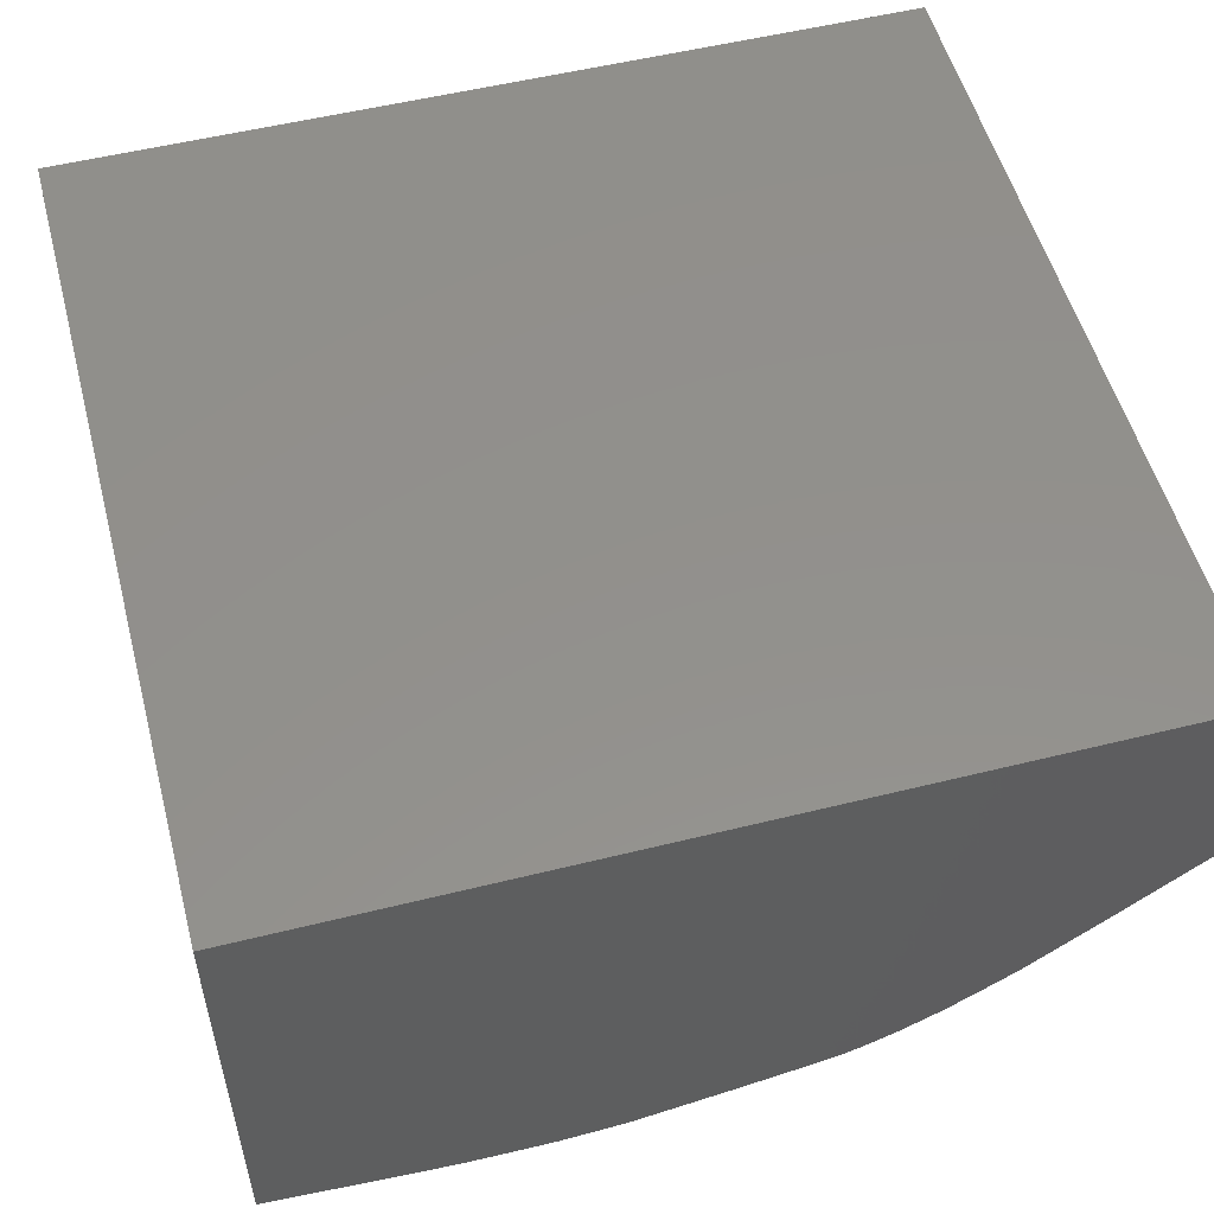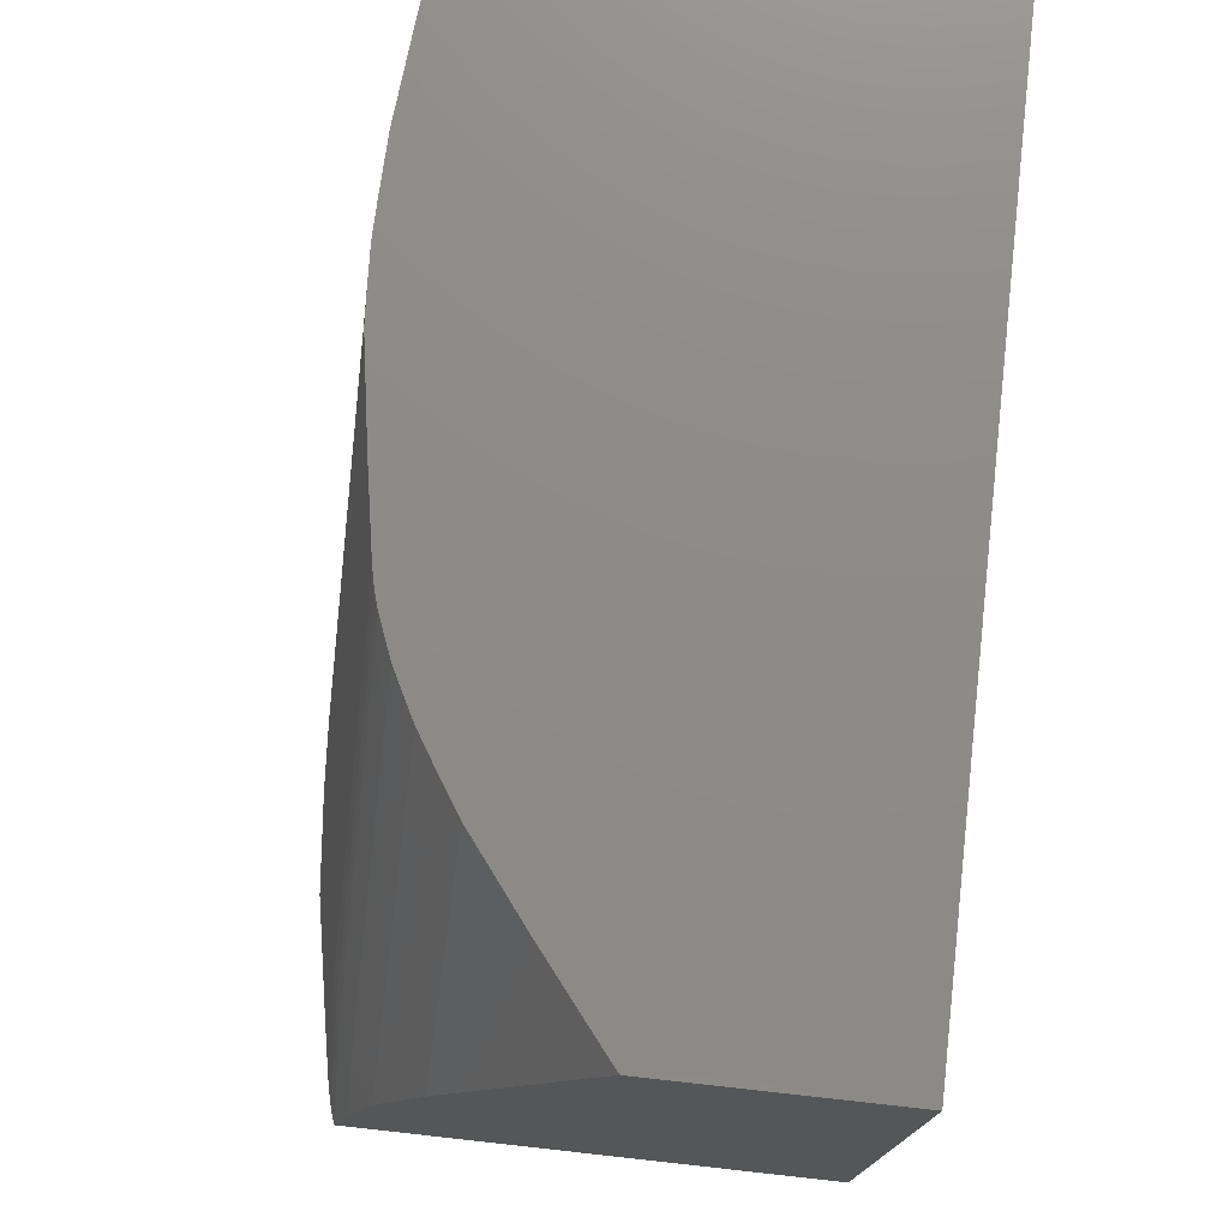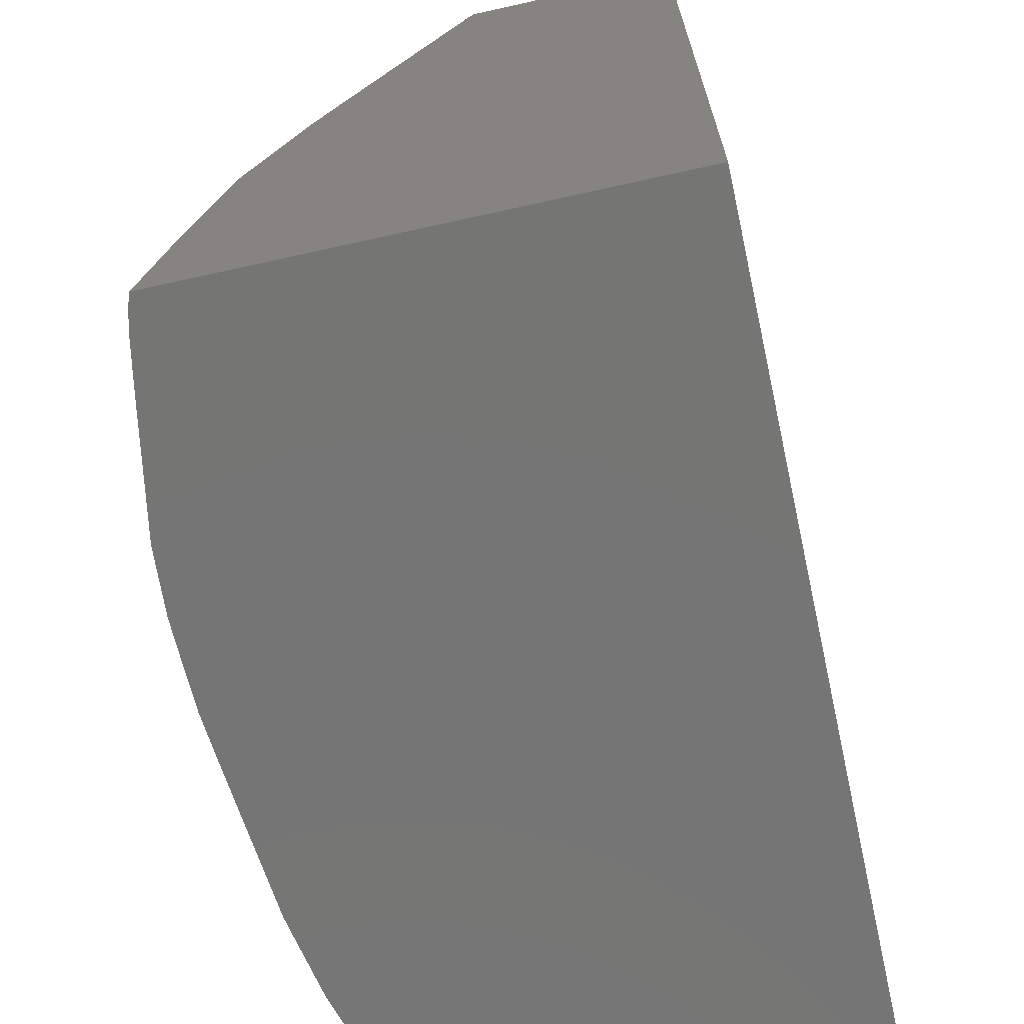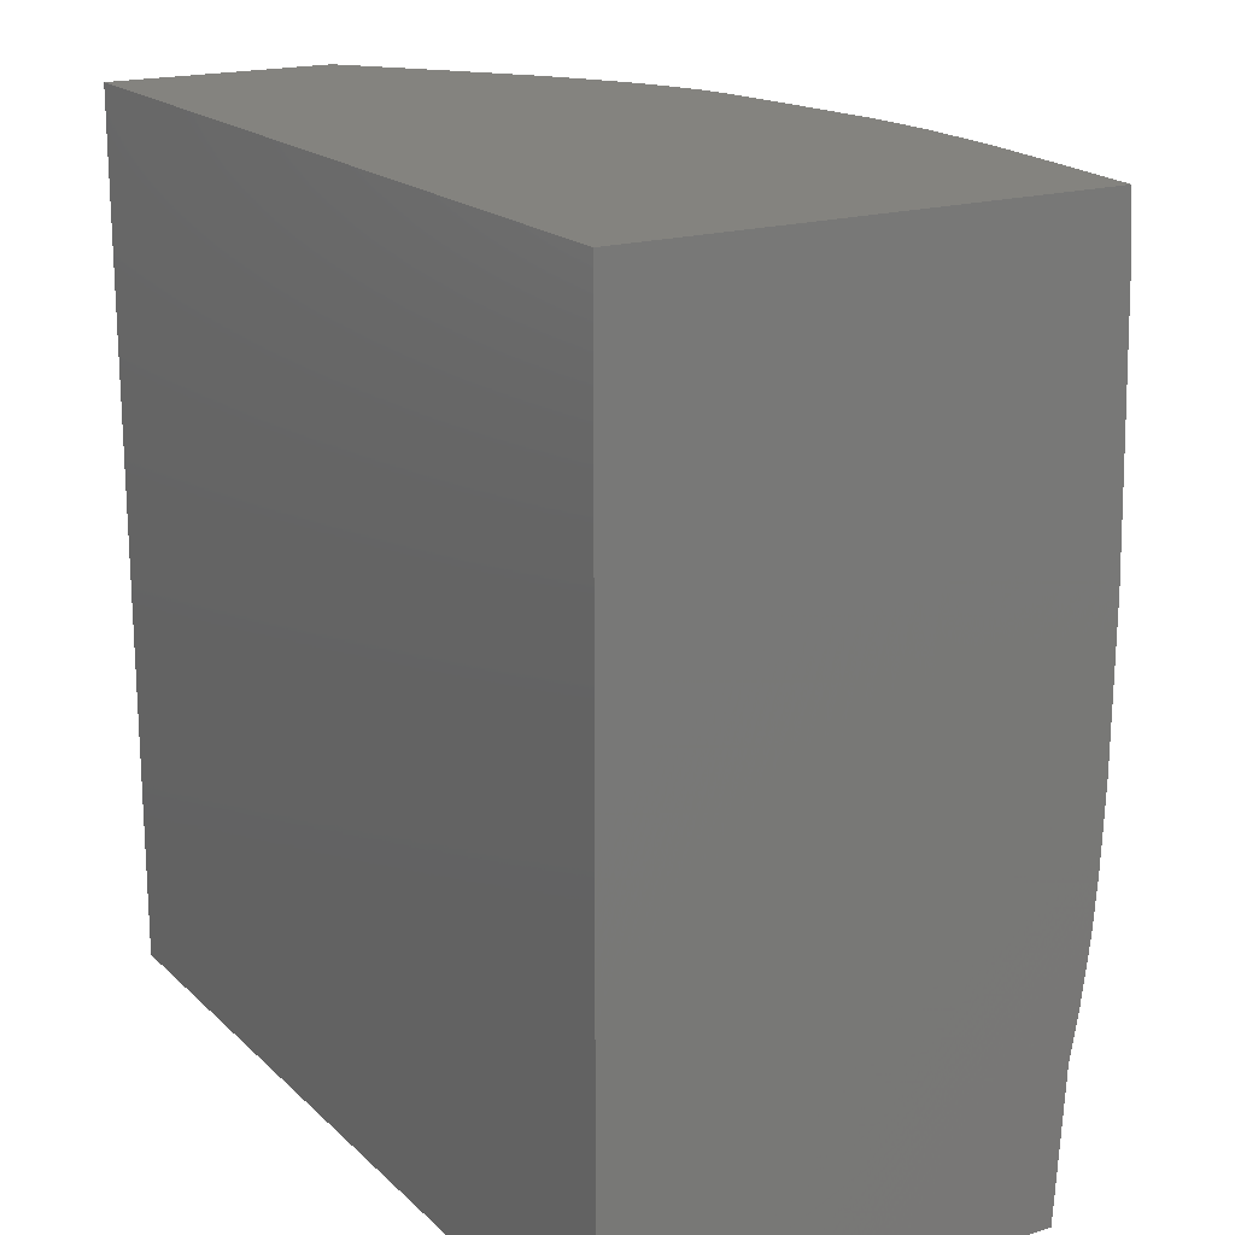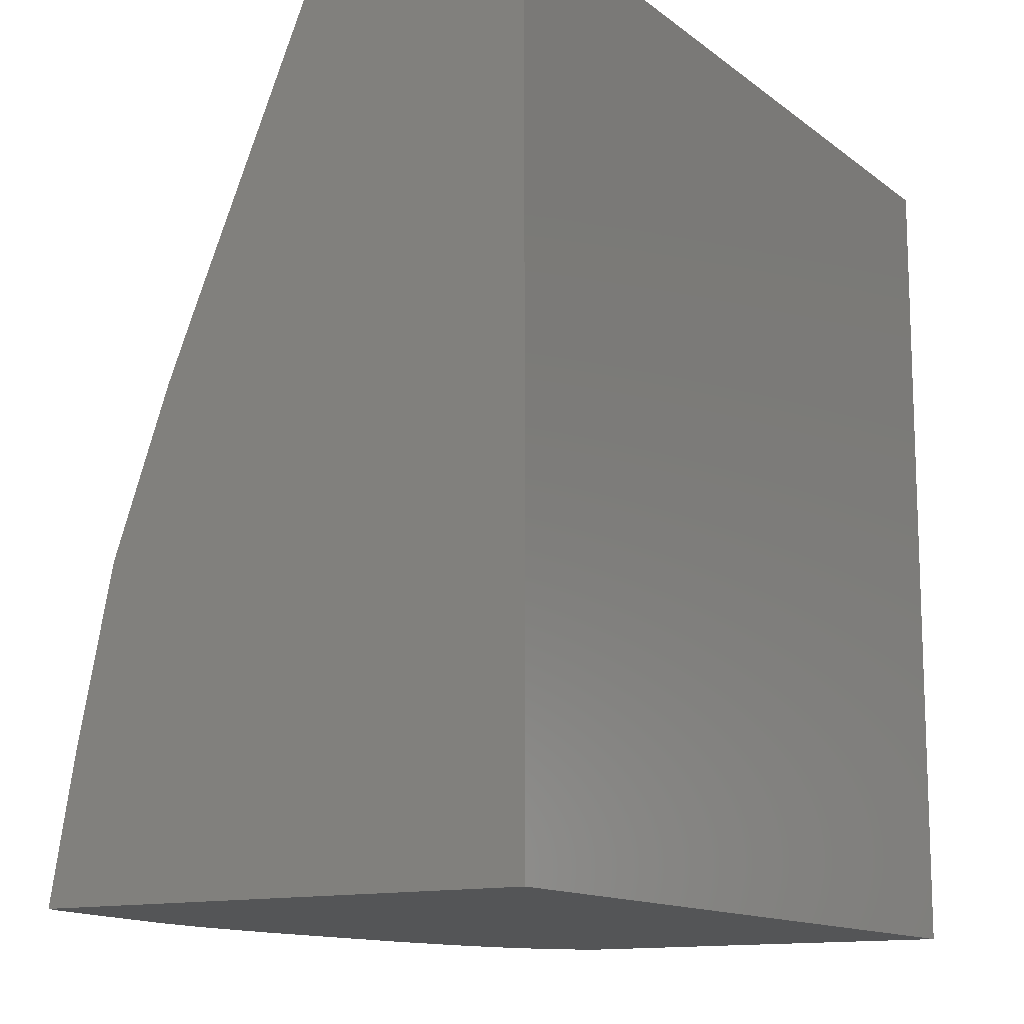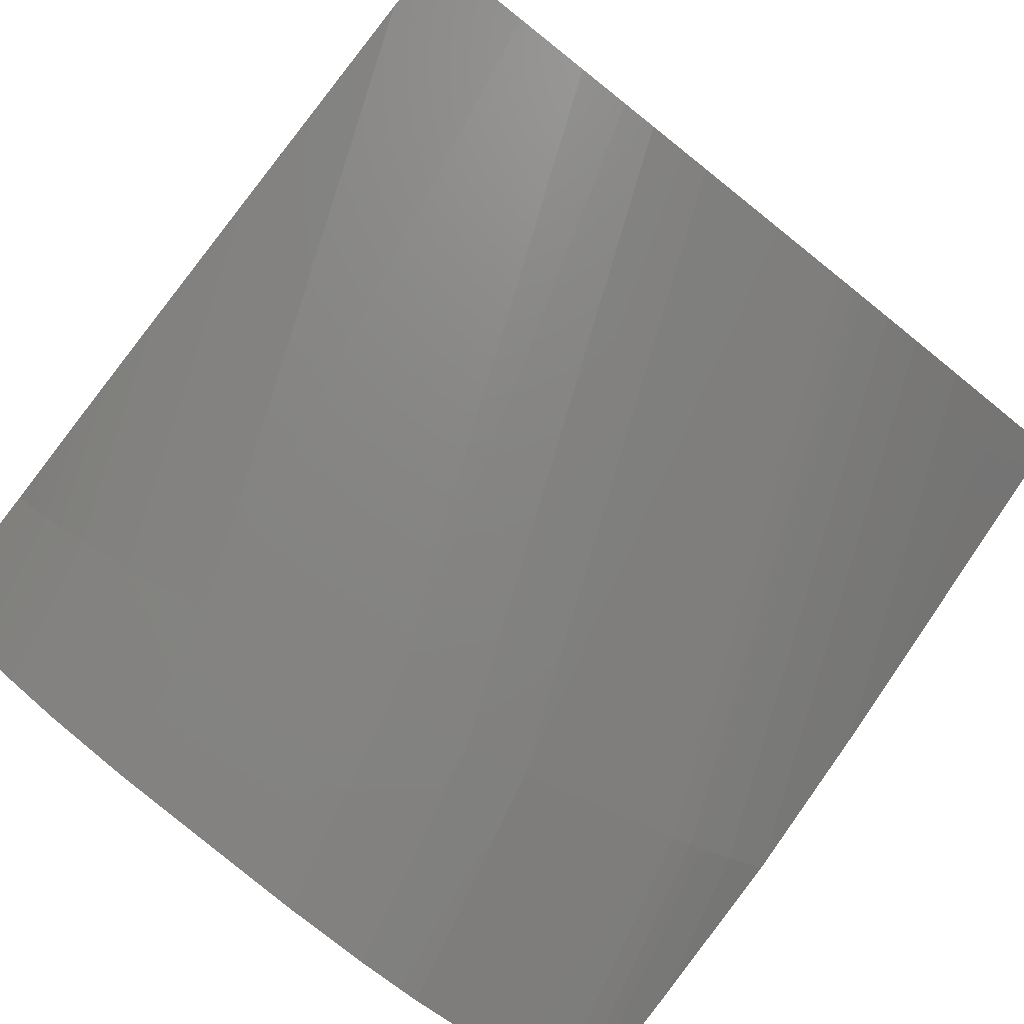
<metadata>
{"format":"stl","ext":"stl","renderer":"f3d","projection":"perspective","resolution":1024,"background":"white","views":[{"elev":53.7,"azim":165.2,"up":"+Z"},{"elev":75.9,"azim":-83.7,"up":"+Y"},{"elev":-67.5,"azim":-77.4,"up":"+Y"},{"elev":18.4,"azim":59.3,"up":"+Y"},{"elev":-13.0,"azim":-58.7,"up":"+Y"},{"elev":-78.5,"azim":141.6,"up":"+Z"}]}
</metadata>
<code>
# stl→obj: 85 verts, 166 faces
v 37.33 -36.75 -7.667
v 37.33 -38.22 -17.55
v 37.33 -36.75 -17.47
v 37.33 -40.98 -17.62
v 37.33 -43.52 -17.68
v 37.33 -45.99 -17.66
v 37.33 -55.12 -7.667
v 37.33 -46.85 -17.65
v 37.33 -48.27 -17.59
v 37.33 -48.53 -17.58
v 37.33 -49.54 -17.5
v 37.33 -49.66 -17.49
v 37.33 -50.88 -17.33
v 37.33 -50.94 -17.32
v 37.33 -51.99 -17.13
v 37.33 -54.3 -16.98
v 37.33 -55.12 -16.93
v 18.67 -36.75 -7.667
v 18.67 -55.12 -7.667
v 18.67 -36.94 -12.58
v 18.67 -36.75 -12.49
v 18.67 -43.33 -15.28
v 18.67 -44.9 -15.93
v 18.67 -48.29 -17.14
v 18.67 -48.38 -17.17
v 18.67 -48.3 -17.14
v 18.67 -52.02 -17.94
v 18.67 -52.74 -18.07
v 18.67 -55.12 -18.5
v 22.93 -36.75 -15.78
v 18.75 -36.75 -12.57
v 20.59 -36.75 -14.05
v 22.22 -36.75 -15.32
v 23.63 -36.75 -16.22
v 24.1 -36.75 -16.46
v 26.1 -36.75 -17.2
v 24.95 -36.75 -16.85
v 24.58 -36.75 -16.7
v 25.86 -36.75 -17.15
v 25.35 -36.75 -17.01
v 25.49 -36.75 -17.05
v 25.65 -36.75 -17.1
v 35.03 -36.75 -17.7
v 33.35 -36.75 -17.86
v 27.84 -36.75 -17.5
v 32.19 -36.75 -17.89
v 31.41 -36.75 -17.91
v 29.94 -36.75 -17.83
v 30.56 -36.75 -17.87
v 28.32 -55.12 -19.4
v 33.76 -55.12 -18.72
v 32.23 -55.12 -19
v 35.09 -55.12 -18.32
v 34.02 -55.12 -18.64
v 36.4 -55.12 -17.65
v 36.05 -55.12 -17.89
v 35.64 -55.12 -18.1
v 35.96 -55.12 -17.94
v 35.57 -55.12 -18.14
v 19.46 -55.12 -18.72
v 18.79 -55.12 -18.54
v 18.68 -55.12 -18.5
v 19.16 -55.12 -18.65
v 18.99 -55.12 -18.61
v 23.46 -55.12 -19.45
v 20.82 -55.12 -18.98
v 31.76 -55.12 -19.08
v 34.97 -55.12 -18.37
v 23.93 -55.12 -19.48
v 24.99 -55.12 -19.55
v 27.02 -55.12 -19.52
v 25.59 -55.12 -19.54
v 19.55 -48.55 -17.68
v 20.3 -48.7 -18.02
v 20.59 -48.75 -18.12
v 21.02 -48.84 -18.24
v 24.76 -49.56 -19
v 26.19 -49.84 -19.12
v 28.1 -50.21 -19.11
v 32.57 -51.07 -18.75
v 34.47 -51.44 -18.42
v 35.62 -51.66 -18.09
v 36.19 -51.77 -17.87
v 36.56 -51.84 -17.68
v 36.99 -51.93 -17.4
f 1 2 3
f 1 4 2
f 1 5 4
f 1 6 5
f 7 6 1
f 6 7 8
f 8 7 9
f 9 7 10
f 10 7 11
f 11 7 12
f 12 7 13
f 13 7 14
f 14 7 15
f 15 7 16
f 16 7 17
f 18 7 1
f 7 18 19
f 20 18 21
f 22 18 20
f 19 22 23
f 19 23 24
f 25 24 26
f 24 25 19
f 19 25 27
f 19 27 28
f 19 28 29
f 22 19 18
f 30 18 1
f 18 31 21
f 18 32 31
f 18 33 32
f 18 30 33
f 1 34 30
f 1 35 34
f 36 35 1
f 35 37 38
f 35 36 37
f 37 39 40
f 40 39 41
f 41 39 42
f 37 36 39
f 43 1 3
f 44 1 43
f 1 45 36
f 46 1 44
f 47 1 46
f 1 48 45
f 48 1 49
f 1 47 49
f 50 7 19
f 51 7 52
f 53 7 54
f 7 53 55
f 55 53 56
f 57 56 53
f 56 57 58
f 57 53 59
f 60 19 29
f 61 29 62
f 29 61 60
f 63 61 64
f 65 19 66
f 60 61 63
f 7 50 67
f 19 60 66
f 7 55 17
f 7 51 54
f 53 54 68
f 7 67 52
f 19 65 69
f 70 19 69
f 71 19 72
f 19 71 50
f 19 70 72
f 31 20 21
f 22 33 23
f 33 22 32
f 20 32 22
f 32 20 31
f 24 34 26
f 34 24 30
f 23 30 24
f 30 23 33
f 38 73 35
f 73 34 35
f 26 73 25
f 73 26 34
f 40 74 37
f 74 38 37
f 38 74 73
f 42 75 41
f 75 40 41
f 40 75 74
f 36 76 39
f 76 42 39
f 42 76 75
f 48 77 45
f 77 36 45
f 36 77 76
f 47 78 49
f 78 48 49
f 48 78 77
f 44 79 46
f 79 47 46
f 47 79 78
f 2 43 3
f 43 2 80
f 80 44 43
f 44 80 79
f 5 81 4
f 80 4 81
f 4 80 2
f 8 82 6
f 81 6 82
f 6 81 5
f 10 83 9
f 82 9 83
f 9 82 8
f 12 84 11
f 83 11 84
f 11 83 10
f 14 85 13
f 84 13 85
f 13 84 12
f 15 85 14
f 73 27 25
f 28 74 62
f 28 62 29
f 74 28 73
f 73 28 27
f 64 74 75
f 74 64 61
f 61 62 74
f 60 75 76
f 75 60 63
f 63 64 75
f 65 76 77
f 76 65 66
f 66 60 76
f 70 77 78
f 77 70 69
f 69 65 77
f 71 78 79
f 78 71 72
f 72 70 78
f 50 80 67
f 80 50 79
f 50 71 79
f 51 80 81
f 80 51 52
f 52 67 80
f 68 81 82
f 81 68 54
f 54 51 81
f 59 82 83
f 82 59 53
f 53 68 82
f 58 83 84
f 83 58 57
f 57 59 83
f 55 84 85
f 84 55 56
f 56 58 84
f 16 85 15
f 55 16 17
f 16 55 85

</code>
